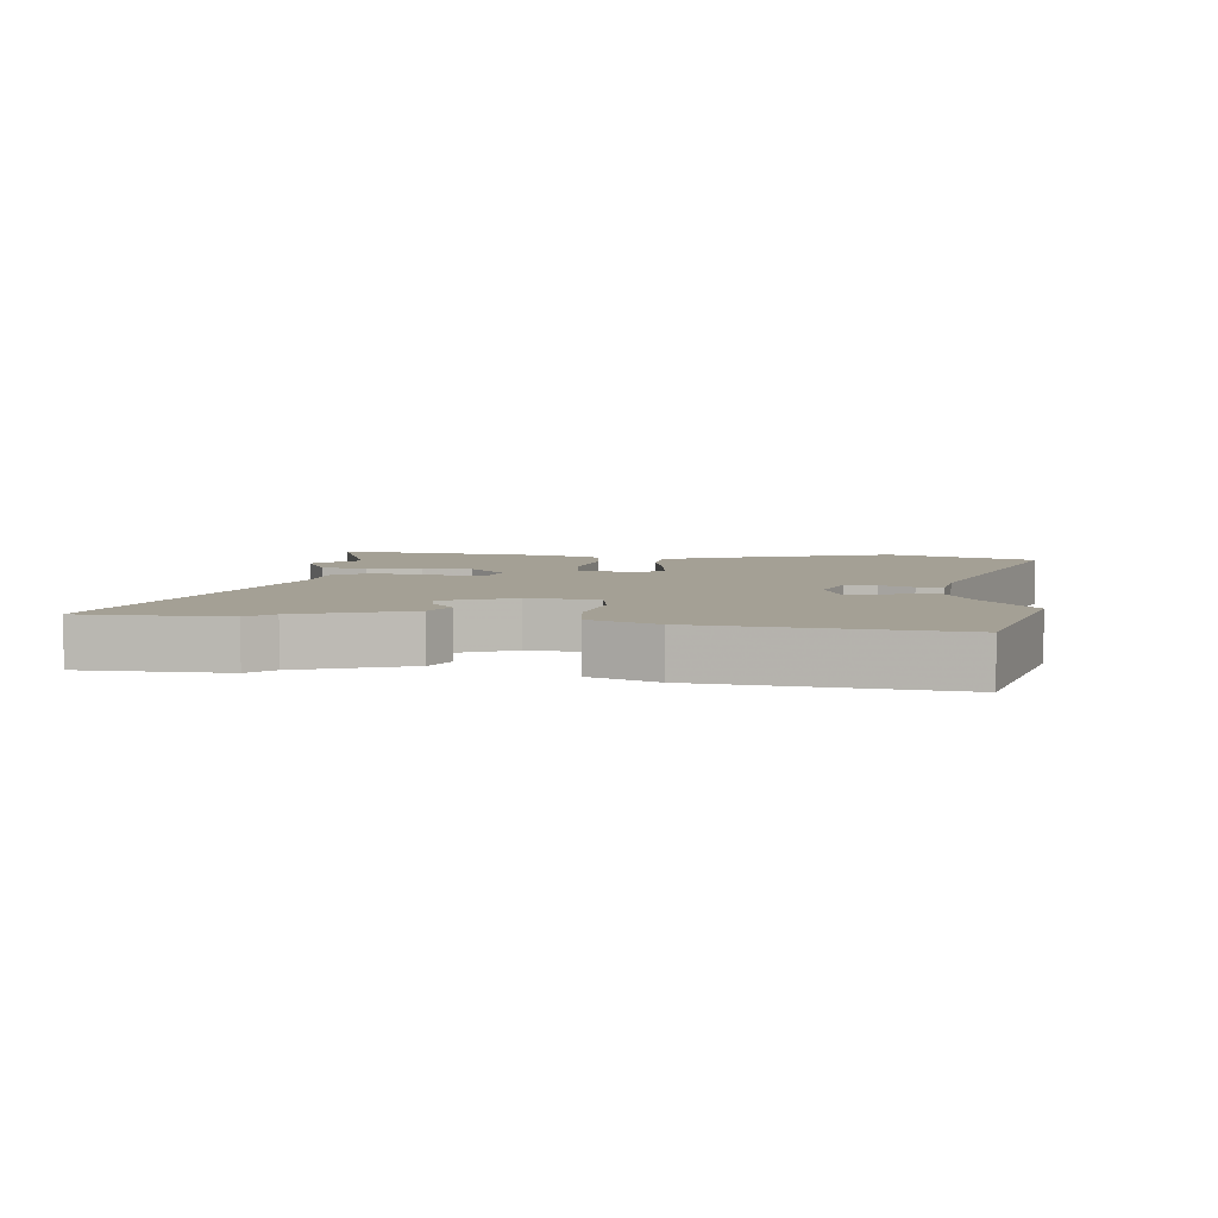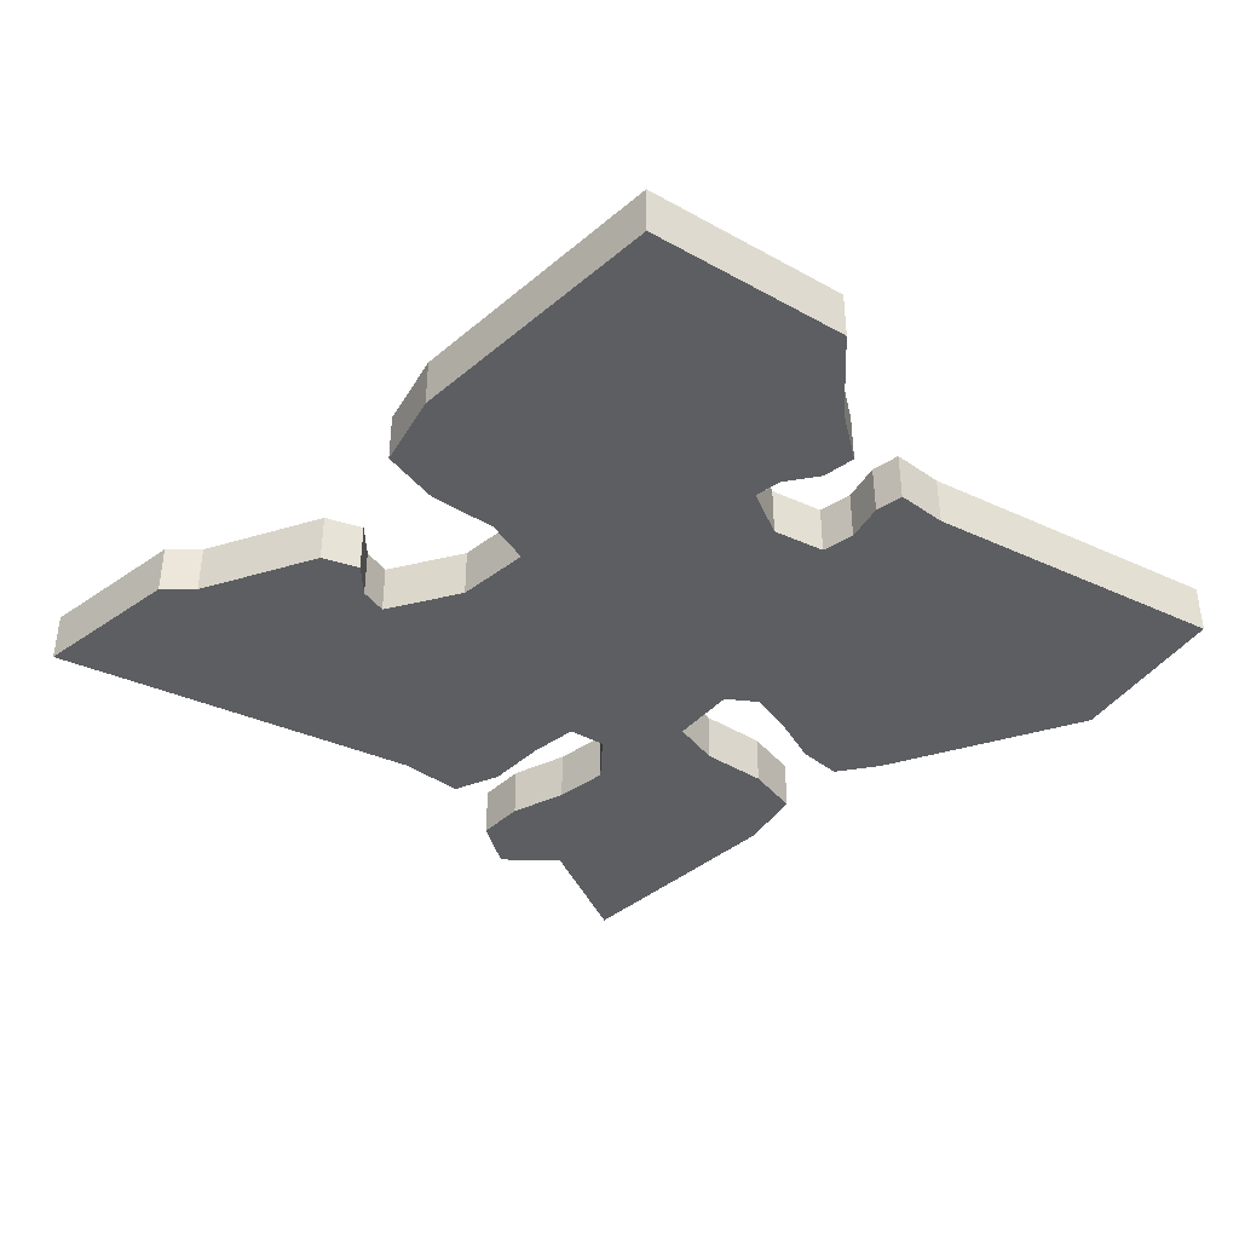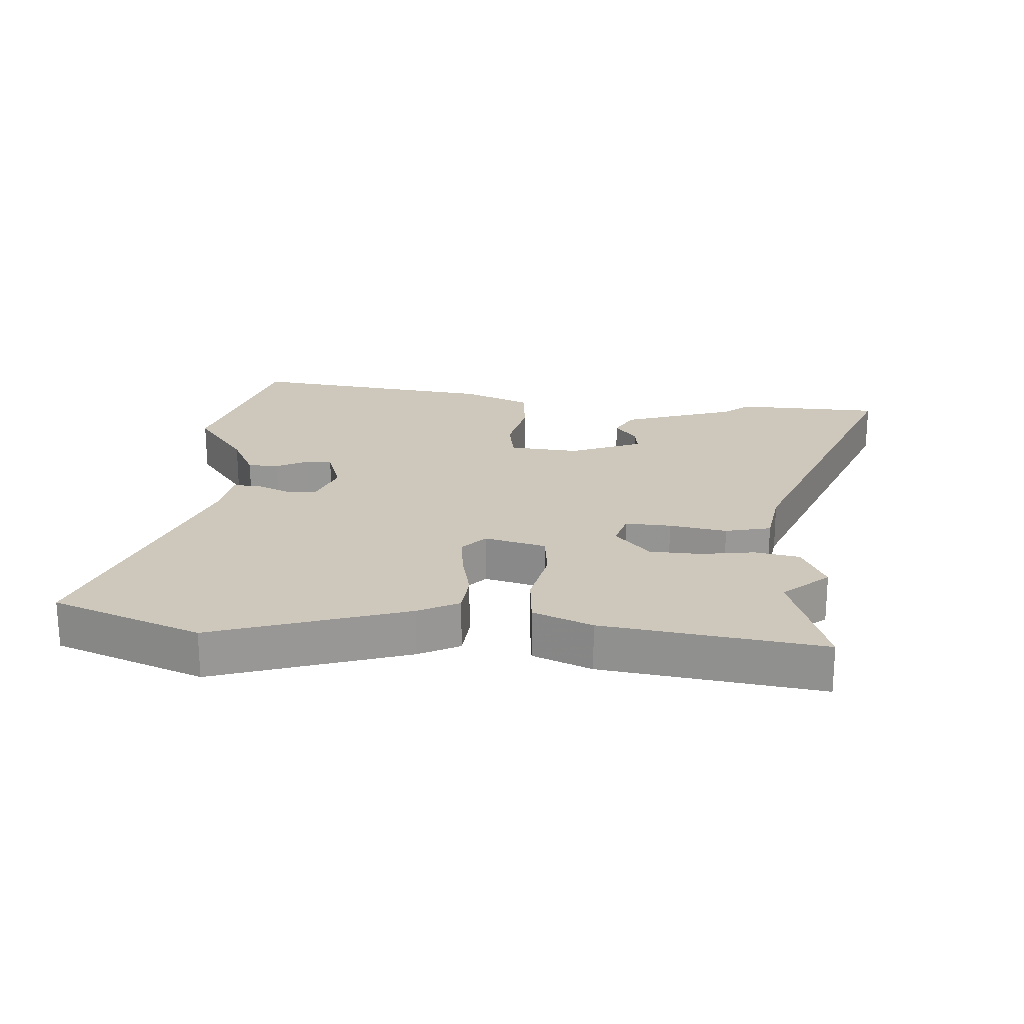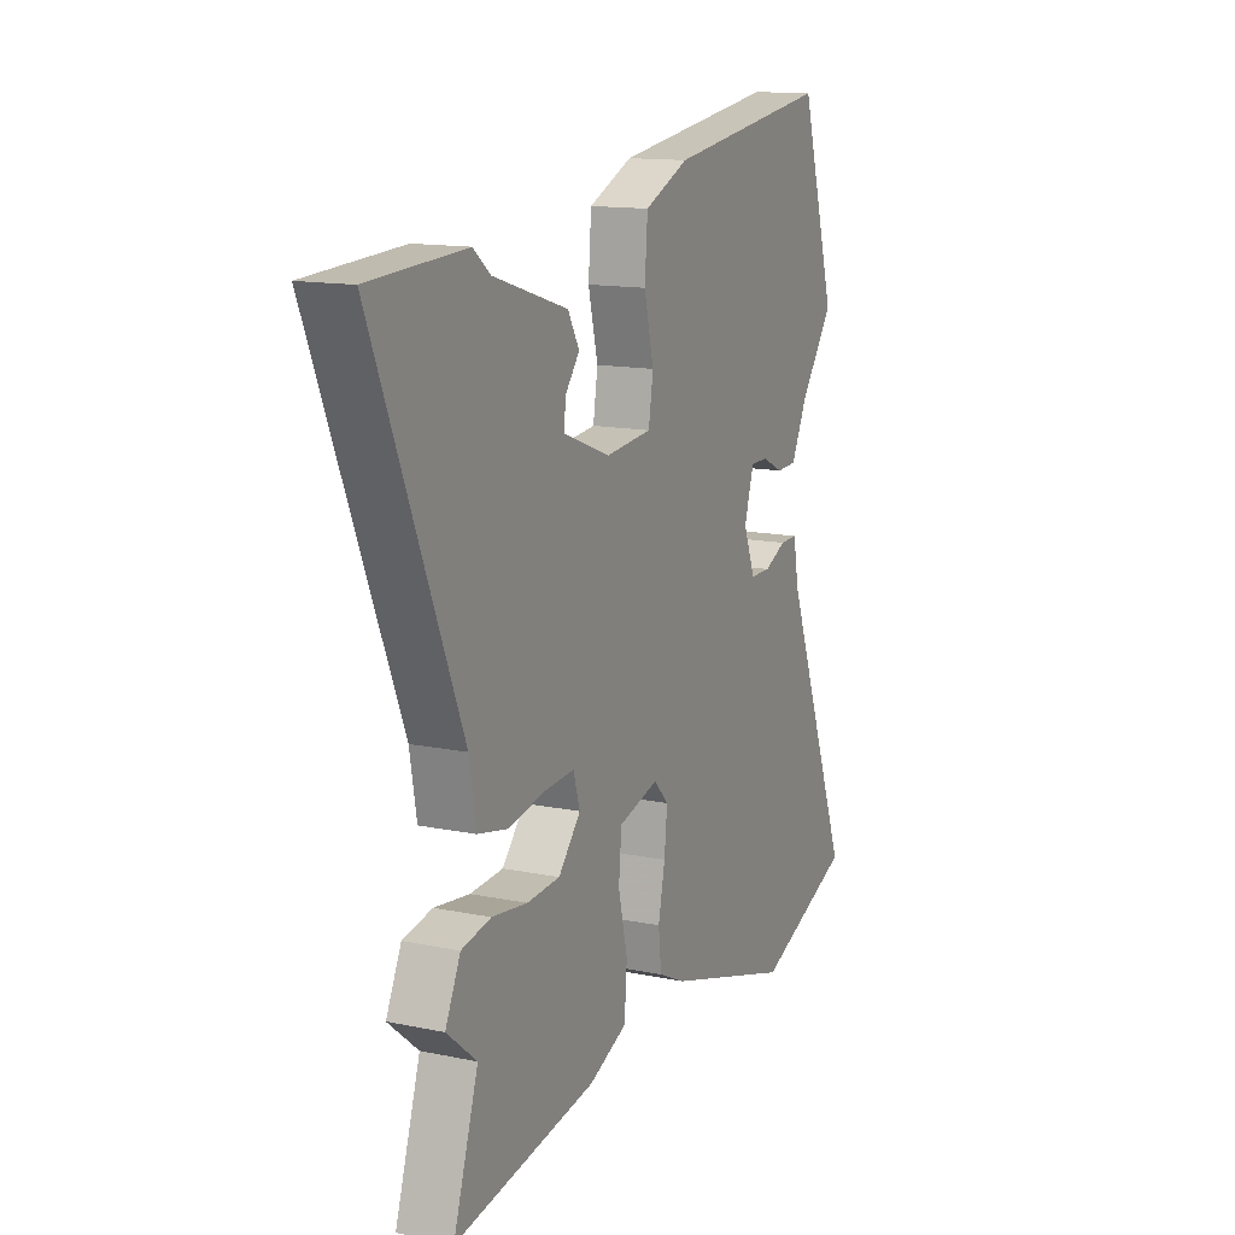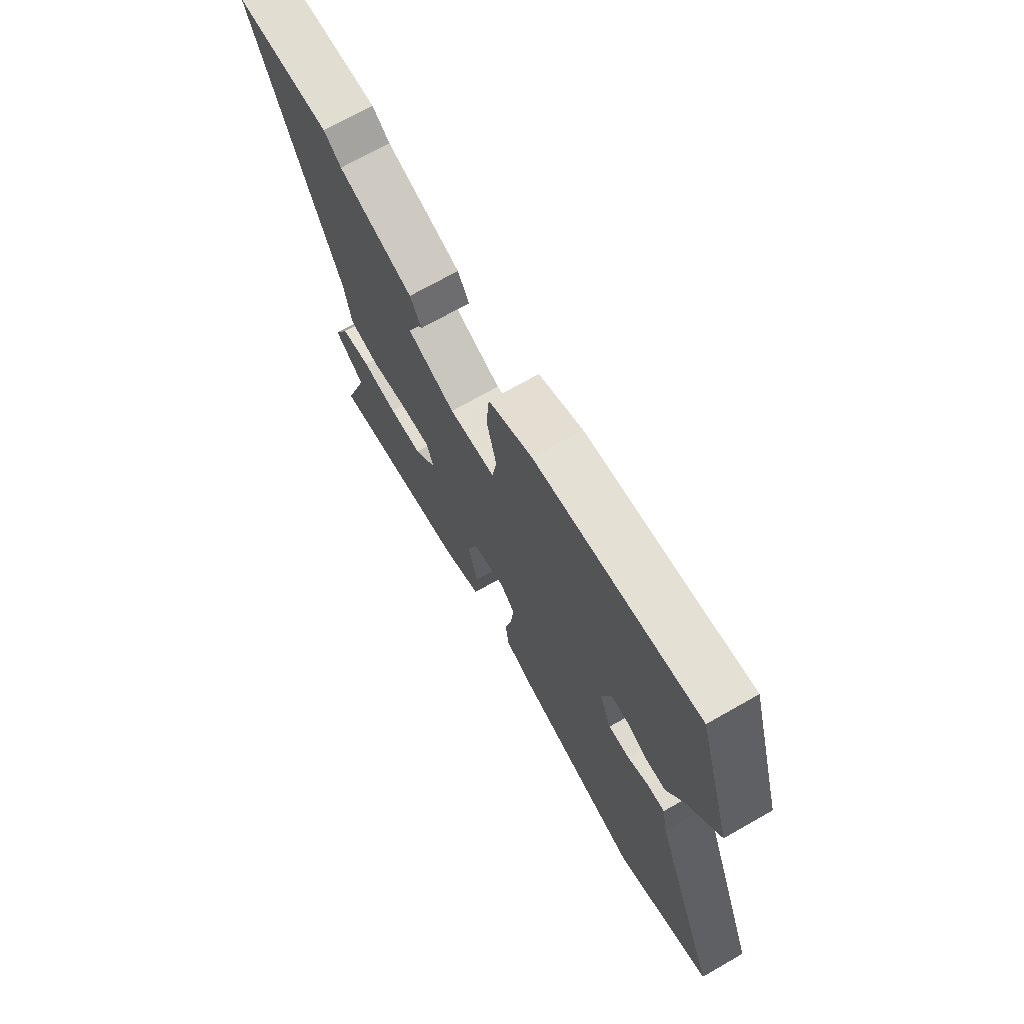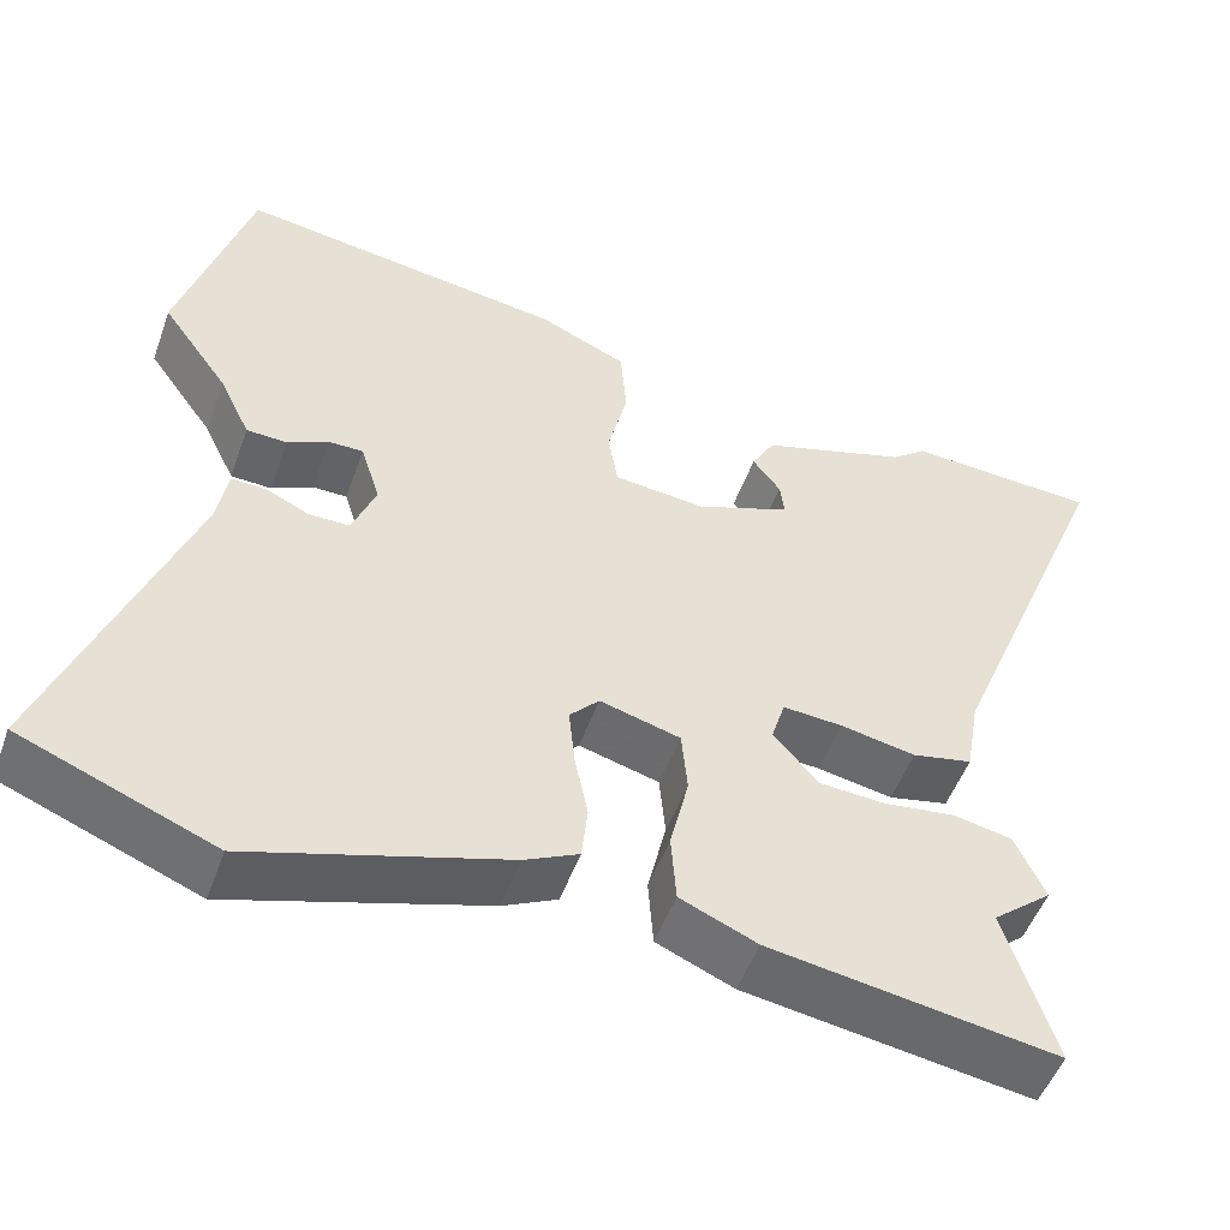
<metadata>
{"format":"obj","ext":"obj","renderer":"f3d","projection":"perspective","resolution":1024,"background":"white","views":[{"elev":5.8,"azim":4.6,"up":"+Y"},{"elev":-38.2,"azim":38.5,"up":"+Y"},{"elev":21.8,"azim":-176.8,"up":"+Y"},{"elev":13.7,"azim":-65.1,"up":"+Z"},{"elev":70.9,"azim":60.3,"up":"+Z"},{"elev":-50.8,"azim":160.4,"up":"+Z"}]}
</metadata>
<code>
v 0.617 0.07 -0.453
v 0.388 0.07 -0.545
v 0.086 0.07 -0.453
v 0.022 0.07 -0.422
v 0.015 0.07 -0.357
v 0.031 0.07 -0.279
v 0.038 0.07 -0.21
v 0.003 0.07 -0.173
v -0.092 0.07 -0.199
v -0.099 0.07 -0.274
v -0.077 0.07 -0.367
v -0.083 0.07 -0.449
v -0.174 0.07 -0.488
v -0.513 0.07 -0.541
v -0.454 0.07 -0.356
v -0.525 0.07 -0.297
v -0.489 0.07 -0.22
v -0.419 0.07 -0.206
v -0.335 0.07 -0.217
v -0.256 0.07 -0.212
v -0.203 0.07 -0.151
v -0.219 0.07 -0.098
v -0.29 0.07 -0.103
v -0.379 0.07 -0.12
v -0.45 0.07 -0.105
v -0.466 0.07 -0.012
v -0.672 0.07 0.491
v -0.445 0.07 0.503
v -0.404 0.07 0.47
v -0.228 0.07 0.415
v -0.201 0.07 0.367
v -0.234 0.07 0.324
v -0.239 0.07 0.283
v -0.127 0.07 0.24
v -0.018 0.07 0.251
v -0.007 0.07 0.32
v -0.03 0.07 0.415
v -0.023 0.07 0.503
v 0.081 0.07 0.549
v 0.469 0.07 0.604
v 0.552 0.07 0.323
v 0.473 0.07 0.213
v 0.436 0.07 0.136
v 0.388 0.07 0.134
v 0.339 0.07 0.158
v 0.298 0.07 0.158
v 0.275 0.07 0.084
v 0.303 0.07 0.013
v 0.351 0.07 0.013
v 0.403 0.07 0.037
v 0.444 0.07 0.038
v 0.457 0.07 -0.034
v 0.617 0 -0.453
v 0.388 0 -0.545
v 0.086 0 -0.453
v 0.022 0 -0.422
v 0.015 0 -0.357
v 0.031 0 -0.279
v 0.038 0 -0.21
v 0.003 0 -0.173
v -0.092 0 -0.199
v -0.099 0 -0.274
v -0.077 0 -0.367
v -0.083 0 -0.449
v -0.174 0 -0.488
v -0.513 0 -0.541
v -0.454 0 -0.356
v -0.525 0 -0.297
v -0.489 0 -0.22
v -0.419 0 -0.206
v -0.335 0 -0.217
v -0.256 0 -0.212
v -0.203 0 -0.151
v -0.219 0 -0.098
v -0.29 0 -0.103
v -0.379 0 -0.12
v -0.45 0 -0.105
v -0.466 0 -0.012
v -0.672 0 0.491
v -0.445 0 0.503
v -0.404 0 0.47
v -0.228 0 0.415
v -0.201 0 0.367
v -0.234 0 0.324
v -0.239 0 0.283
v -0.127 0 0.24
v -0.018 0 0.251
v -0.007 0 0.32
v -0.03 0 0.415
v -0.023 0 0.503
v 0.081 0 0.549
v 0.469 0 0.604
v 0.552 0 0.323
v 0.473 0 0.213
v 0.436 0 0.136
v 0.388 0 0.134
v 0.339 0 0.158
v 0.298 0 0.158
v 0.275 0 0.084
v 0.303 0 0.013
v 0.351 0 0.013
v 0.403 0 0.037
v 0.444 0 0.038
v 0.457 0 -0.034
f 49 50 51 52
f 48 49 52 1
f 42 43 44 45
f 42 45 46
f 41 42 46
f 40 41 46
f 39 40 46
f 36 37 38 39
f 35 36 39 46
f 34 35 46 47
f 29 30 31 32
f 29 32 33
f 26 27 28 29
f 26 29 33
f 23 24 25 26
f 22 23 26 33
f 21 22 33 34
f 16 17 18 19
f 15 16 19 20
f 14 15 20
f 13 14 20 21
f 10 11 12 13
f 9 10 13 21
f 3 4 5 6
f 3 6 7
f 48 1 2 3
f 48 3 7
f 47 48 7 8
f 21 34 47
f 8 9 21 47
f 104 103 102 101
f 53 104 101 100
f 97 96 95 94
f 98 97 94
f 98 94 93
f 98 93 92
f 98 92 91
f 91 90 89 88
f 98 91 88 87
f 99 98 87 86
f 84 83 82 81
f 85 84 81
f 81 80 79 78
f 85 81 78
f 78 77 76 75
f 85 78 75 74
f 86 85 74 73
f 71 70 69 68
f 72 71 68 67
f 72 67 66
f 73 72 66 65
f 65 64 63 62
f 73 65 62 61
f 58 57 56 55
f 59 58 55
f 55 54 53 100
f 59 55 100
f 60 59 100 99
f 99 86 73
f 99 73 61 60
f 1 53 54 2
f 2 54 55 3
f 3 55 56 4
f 4 56 57 5
f 5 57 58 6
f 6 58 59 7
f 7 59 60 8
f 8 60 61 9
f 9 61 62 10
f 10 62 63 11
f 11 63 64 12
f 12 64 65 13
f 13 65 66 14
f 14 66 67 15
f 15 67 68 16
f 16 68 69 17
f 17 69 70 18
f 18 70 71 19
f 19 71 72 20
f 20 72 73 21
f 21 73 74 22
f 22 74 75 23
f 23 75 76 24
f 24 76 77 25
f 25 77 78 26
f 26 78 79 27
f 27 79 80 28
f 28 80 81 29
f 29 81 82 30
f 30 82 83 31
f 31 83 84 32
f 32 84 85 33
f 33 85 86 34
f 34 86 87 35
f 35 87 88 36
f 36 88 89 37
f 37 89 90 38
f 38 90 91 39
f 39 91 92 40
f 40 92 93 41
f 41 93 94 42
f 42 94 95 43
f 43 95 96 44
f 44 96 97 45
f 45 97 98 46
f 46 98 99 47
f 47 99 100 48
f 48 100 101 49
f 49 101 102 50
f 50 102 103 51
f 51 103 104 52
f 52 104 53 1

</code>
